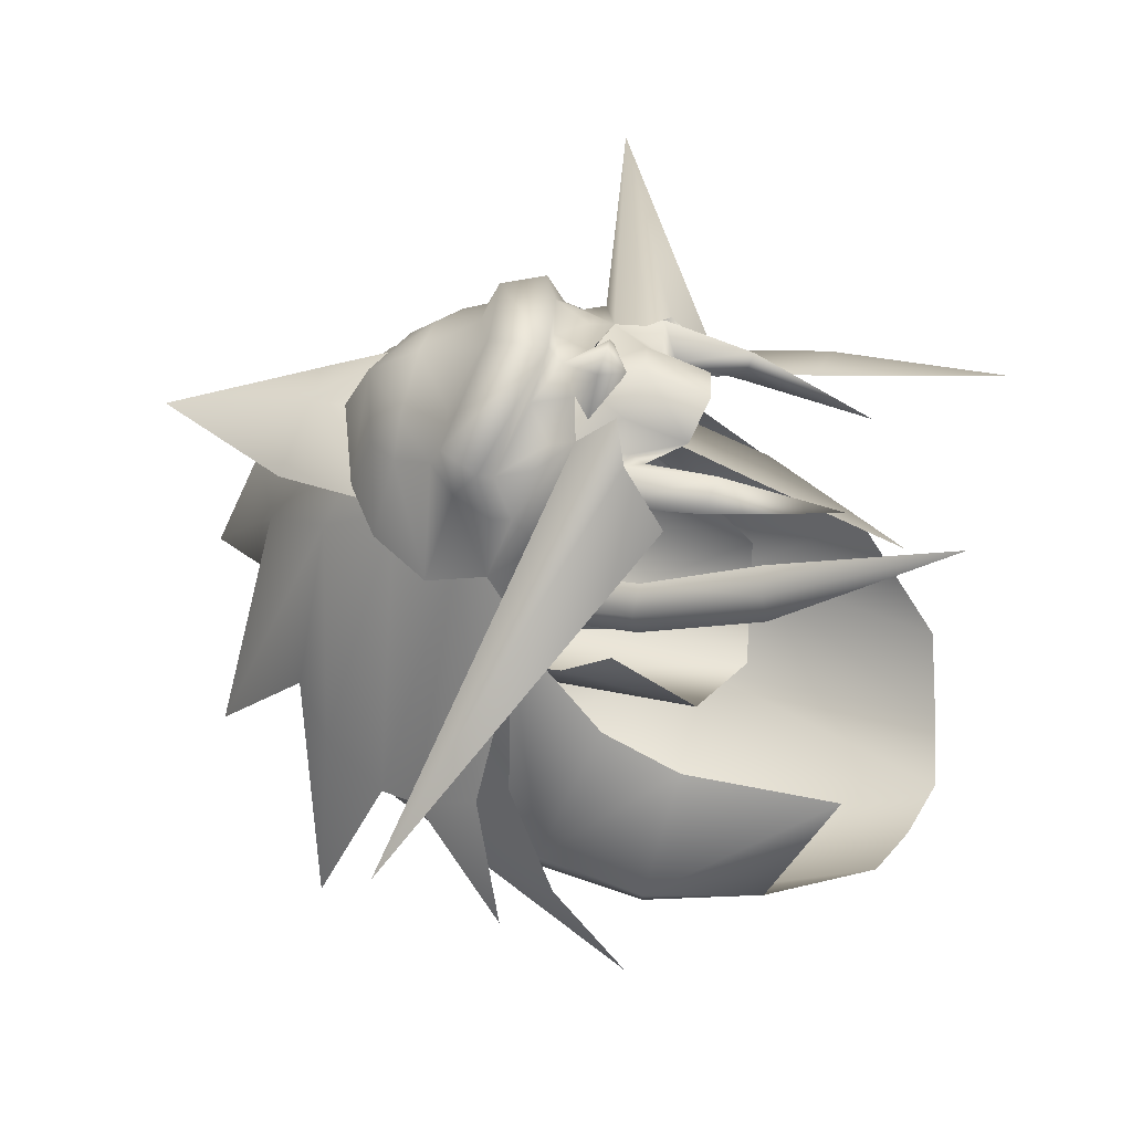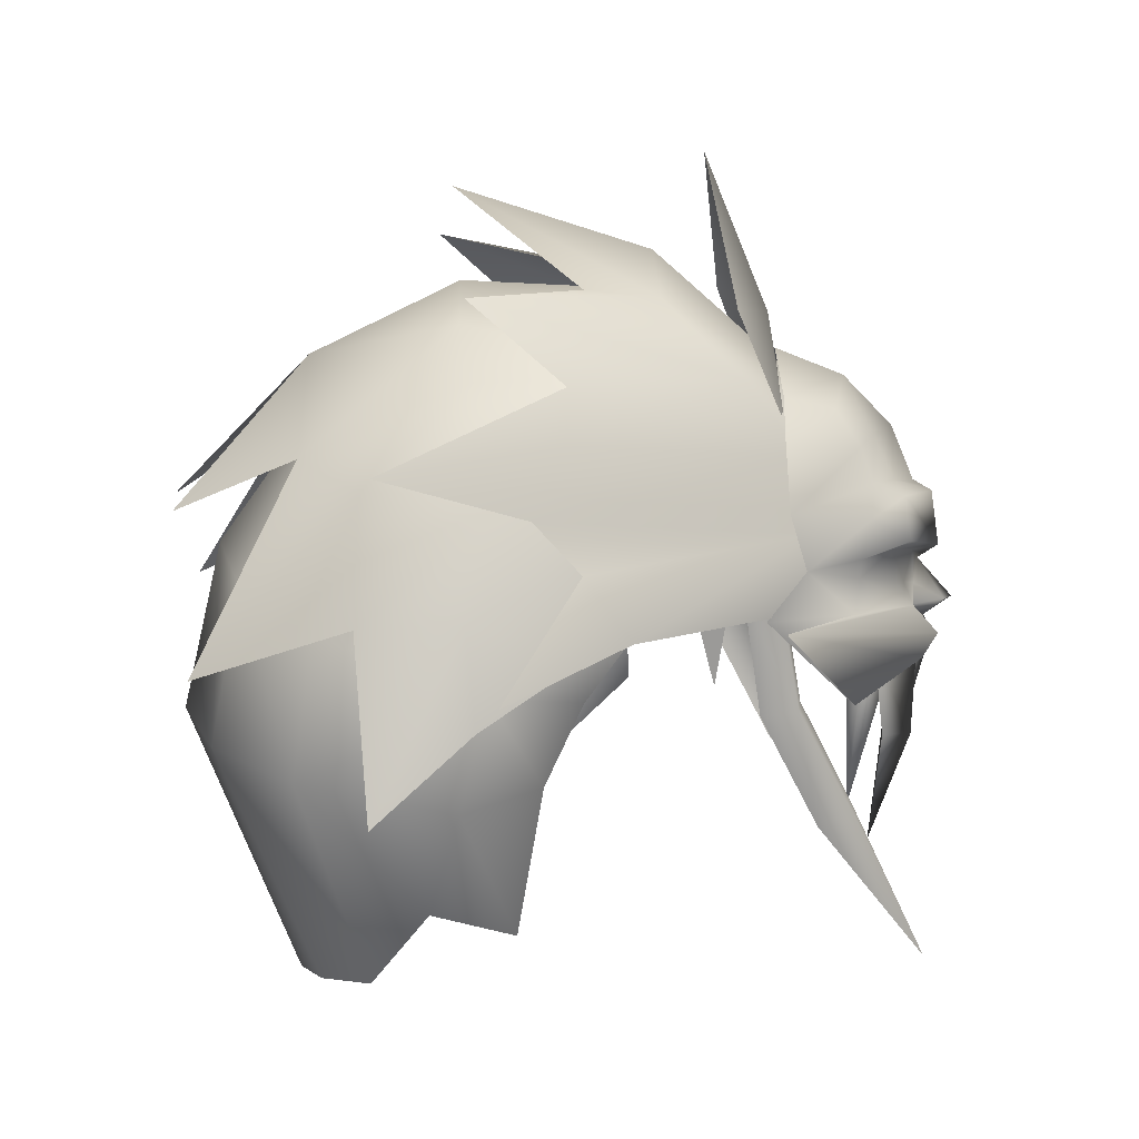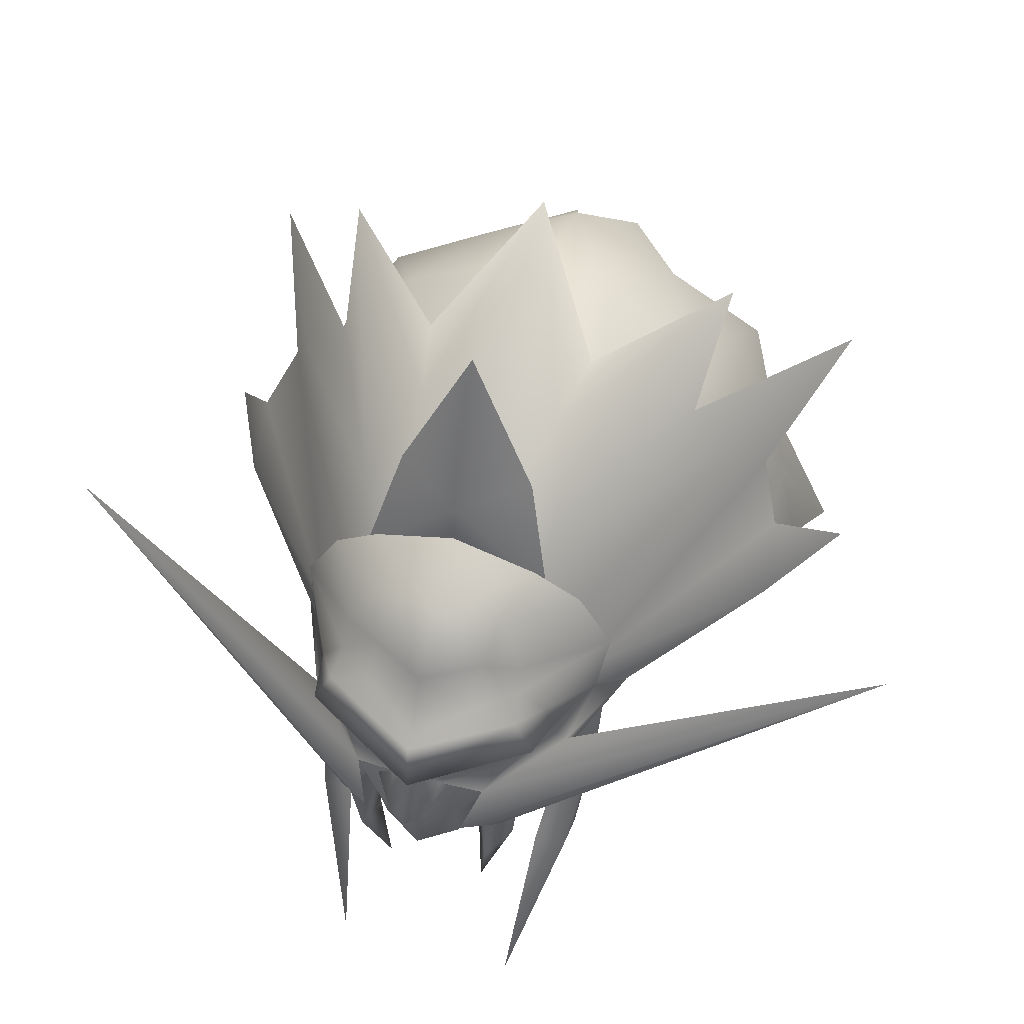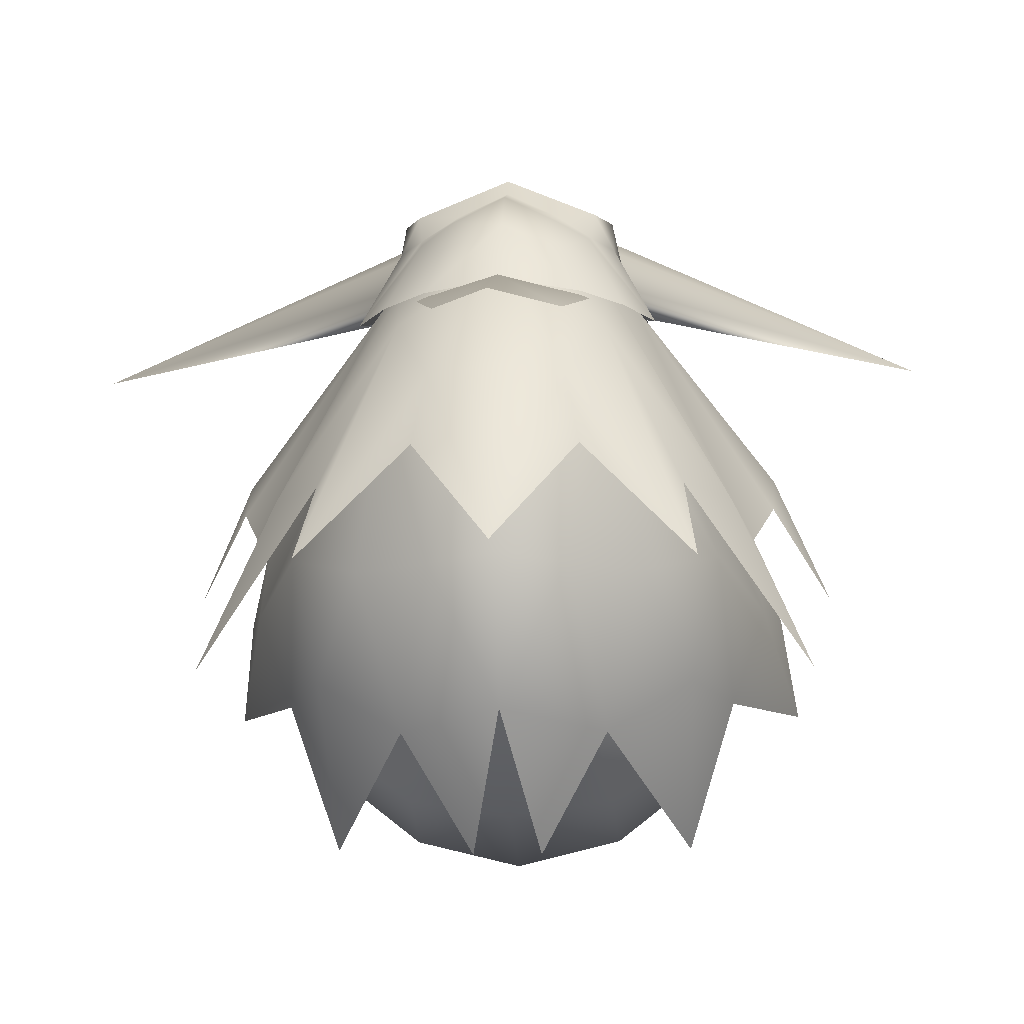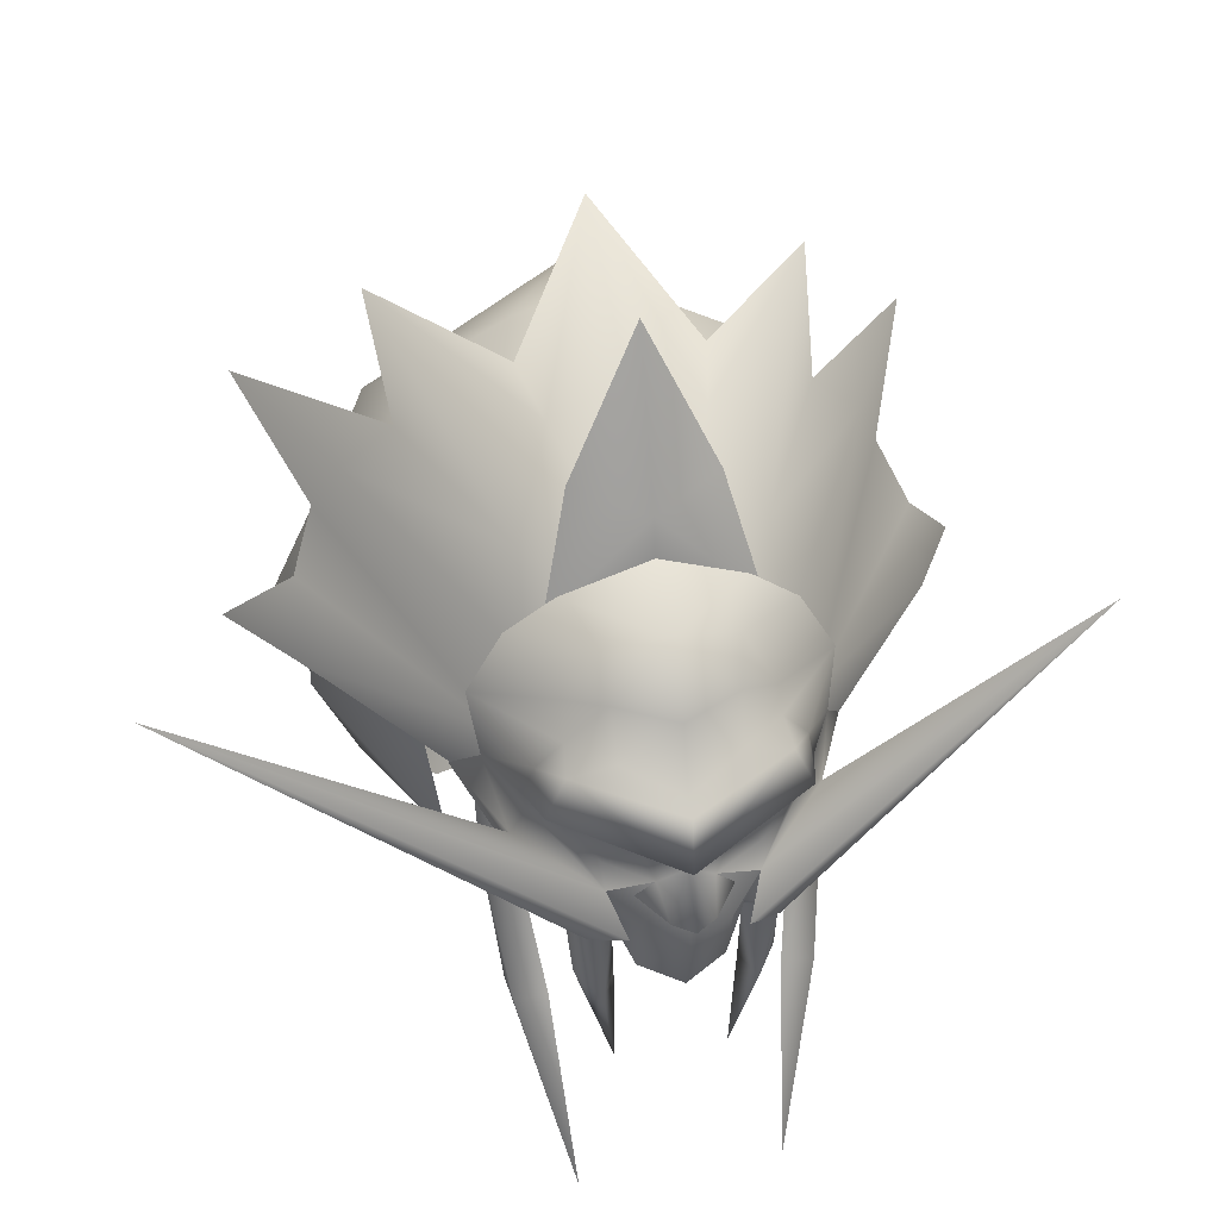
<metadata>
{"format":"obj","ext":"obj","renderer":"f3d","projection":"perspective","resolution":1024,"background":"white","views":[{"elev":58.8,"azim":-74.5,"up":"+Z"},{"elev":15.0,"azim":-95.7,"up":"+Y"},{"elev":53.7,"azim":16.7,"up":"+Y"},{"elev":-12.7,"azim":-176.6,"up":"+Z"},{"elev":39.7,"azim":-10.9,"up":"+Y"}]}
</metadata>
<code>
g mesh00
v -5.122 46.01 -7.183
v -5.856 50.32 -2.938
v -7.088 52.53 -3.147
v -7.438 57.08 -0.6866
v -6.501 49.93 1.195
v -7.201 57.07 2.253
v 7.088 52.53 -3.147
v 5.856 50.32 -2.938
v 5.122 45.54 -7.183
v 7.201 57.07 2.253
v 6.501 49.93 1.195
v 7.438 57.08 -0.6866
v -8.209 58.11 -2.571
v -5.398 56.6 -8.095
v 0 44.4 -10.75
v 0 55.63 -11.52
v 5.398 56.6 -8.095
v 8.209 58.92 -2.571
f 1 2 3
f 4 5 6
f 7 8 9
f 10 11 12
f 3 13 1
f 1 13 14
f 1 14 15
f 15 14 16
f 15 16 9
f 9 16 17
f 9 17 7
f 7 17 18
v -5.464 43.41 8.307
v -7.064 43.12 8.243
v -4.855 34.64 12.45
v -7.178 42.72 6.349
v -7.605 48.66 3.304
v -7.874 48.89 5.133
v -6.281 48.94 5.507
v 7.605 48.66 3.304
v 7.874 48.89 5.133
v 7.178 42.72 6.349
v 4.855 34.64 12.45
v 7.064 43.12 8.243
v 5.464 43.41 8.307
v 6.281 48.94 5.507
f 19 20 21
f 21 20 22
f 23 22 24
f 24 22 20
f 24 20 25
f 25 20 19
f 26 27 28
f 29 30 31
f 32 31 27
f 27 31 30
f 27 30 28
f 28 30 29
v -8.919 45.85 -7.372
v -13.89 46.4 -11.72
v -7.766 37.79 -8.602
v -3.411 52.87 11.67
v -2.058 50.98 12.35
v 0 54 11.79
v -5.225 56.24 10.05
v -3.532 54.13 11.1
v -2.019 55.37 11.81
v -2.937 49.71 10.43
v -2.823 46.48 10.38
v -5.006 50.79 9.447
v 1.011 52.49 13.79
v 0 51.38 12.92
v 2.228 52.6 11.88
v -6.237 55.13 8.337
v -6.442 56.1 8.333
v 6.152 65.55 -0.8438
v 7.489 65.34 -10.88
v 3.606 67.47 -10.89
v 5.878 56.82 10.88
v 6.442 56.1 8.333
v 5.995 58 8.904
v 14.07 51.92 -10.37
v 9.623 56.31 -5.956
v 6.727 55.23 -0.8544
v -14.06 55.51 -11.42
v -16.27 46.62 -16
v -15.19 50.73 -11.02
v 12.27 54.94 -16.41
v 9.844 51.98 -24.1
v 9.99 60.86 -16
v 5.455 61.47 -18.77
v -10.75 47.07 -19.35
v -10.63 54.25 -18.25
v -5.51 55.31 -21.68
v 6.983 54.17 7.984
v 22.45 57.17 1.84
v 5.034 48.24 8.497
v -5.034 48.24 8.497
v -22.45 57.17 1.84
v -6.983 53.52 7.984
v 6.983 54.17 7.984
v 3.411 52.87 11.67
v -6.983 53.52 7.984
v -3.411 52.87 11.67
v -6.237 55.13 8.337
v 6.237 55.13 8.337
v 3.411 52.87 11.67
v 6.983 54.17 7.984
v 0 65.51 -18.05
v 1.833 58.2 -24.89
v -6.988 57.59 5.899
v -14.8 54.65 -3.796
v -6.774 53.73 6.113
v -2.832 61.48 9.517
v -2.697 59.16 10.66
v 0 61.36 11
v -5.006 50.79 9.447
v -4.249 50.67 11.68
v -7.826 60.01 1.509
v -12.95 53.57 -5.503
v -7.71 54.74 4.561
v -17.9 52.72 -10.2
v -14.58 57.84 -6.102
v -13.38 60.12 -8.296
v -5.653 61.16 5.484
v -13.8 51.92 -10.37
v -8.736 50 -5.398
v -6.727 55.23 -0.8544
v -7.361 35.39 -15.81
v -5.797 47.35 -23.23
v -3.68 34.22 -18.2
v 0 33.37 -19.19
v -9.623 56.31 -5.956
v -9.087 61.91 -9.043
v -3.992 63.77 -13.85
v -12.27 54.94 -16.41
v -9.99 60.86 -16
v -9.844 51.98 -24.1
v -5.455 61.47 -18.77
v -3.559 68.61 -1.191
v -10.19 69.83 -11.05
v -5.491 64.91 2.572
v -9.594 65.53 -6.321
v -12.06 63.33 -6.648
v -16.24 62.95 -15.64
v -6.152 65.55 -0.8438
v 0 68.41 -1.094
v -3.606 67.47 -10.89
v 0 69.03 -10.59
v -3.394 67.89 2.582
v -4.843 62.49 4.74
v 0 67.25 4.603
v 0 64.21 5.178
v 4.843 62.49 4.74
v -2.832 61.48 9.517
v 0 63.97 8.484
v -3.266 62.92 7.501
v -4.308 50.37 11.94
v -5.034 48.24 8.497
v -7.874 48.89 5.133
v -6.281 48.94 5.507
v -6.465 54.53 4.518
v -2.65 51.17 13.15
v -3.411 52.87 11.67
v -6.983 53.52 7.984
v -8.112 54.68 4.151
v -7.809 54.64 2.393
v -7.605 48.66 3.304
v 0 63.97 8.484
v -4.212 63.76 4.756
v -3.266 62.92 7.501
v -4.925 58.88 10.75
v -2.697 59.16 10.66
v -4.746 59.46 9.181
v 0 54.44 12.55
v -1.315 53.47 12.1
v -1.011 52.49 13.79
v -2.228 52.6 11.88
v -2.952 50.43 10.92
v -2.937 49.71 10.43
v -4.613 54.46 10.41
v -2.697 59.16 10.66
v -2.832 61.48 9.517
v -4.746 59.46 9.181
v -8.227 58.86 4.483
v -4.628 61.29 8.518
v -6.524 61.94 4.488
v -3.266 62.92 7.501
v -4.212 63.76 4.756
v -7.782 55.93 5.421
v -8.978 53.81 3.303
v -5.034 48.24 8.497
v -3.537 46.21 11.7
v -4.249 50.67 11.68
v -5.006 50.79 9.447
v 0 50.47 13.4
v -2.058 50.98 12.35
v -2.034 47.92 11.52
v -2.952 50.43 10.92
v -2.937 49.71 10.43
v -5.995 58 8.904
v -4.925 58.88 10.75
v -5.878 56.82 10.88
v 0 55.09 13.62
v -1.833 58.2 -24.89
v 17.9 52.72 -10.2
v 14.58 57.84 -6.102
v 14.8 54.65 -3.796
v 6.988 57.59 5.899
v 6.774 53.73 6.113
v 3.411 52.87 11.67
v 4.249 50.67 11.68
v 5.006 50.79 9.447
v 7.71 54.74 4.561
v 13.6 53.57 -5.503
v 7.591 60.01 1.509
v 13.91 46.4 -12.12
v 10.75 47.07 -19.35
v 8.736 50 -5.398
v 8.919 45.85 -7.372
v 3.394 67.89 2.582
v 0 75.14 1.336
v 0 58.33 12.28
v 2.697 59.16 10.66
v 2.832 61.48 9.517
v 0 52.35 14.39
v 6.465 54.53 4.518
v 6.281 48.94 5.507
v 8.112 54.68 4.151
v 4.746 59.46 9.181
v 4.925 58.88 10.75
v 2.65 51.17 13.15
v 4.308 50.37 11.94
v 5.034 48.24 8.497
v 7.874 48.89 5.133
v 7.605 48.66 3.304
v 7.809 54.64 2.393
v 3.266 62.92 7.501
v 4.212 63.76 4.756
v 0 65.4 5.002
v 2.697 59.16 10.66
v 4.925 58.88 10.75
v 0 61.36 11
v 2.832 61.48 9.517
v 3.266 62.92 7.501
v 4.613 54.46 10.41
v 5.225 56.24 10.05
v 3.532 54.13 11.1
v 2.019 55.37 11.81
v 4.746 59.46 9.181
v 2.832 61.48 9.517
v 2.697 59.16 10.66
v 2.823 46.48 10.38
v 3.537 46.21 11.7
v 2.937 49.71 10.43
v 4.249 50.67 11.68
v 4.212 63.76 4.756
v 3.266 62.92 7.501
v 6.524 61.94 4.488
v 4.628 60.64 8.518
v 8.251 58.86 4.483
v 5.034 48.24 8.497
v 8.965 53.81 3.304
v 7.804 55.93 5.42
v 2.034 47.92 11.52
v 2.937 49.71 10.43
v 2.952 50.43 10.92
v 2.058 50.98 12.35
v 0 47.43 12.59
v 0 57.94 13.18
v 0 58.33 12.28
v 0 65.57 -15.83
v -11.61 40.59 -13.08
v 0 63 7.119
v 0 70.4 -1.176
v -7.489 65.34 -10.88
v -11.48 60.95 -9.34
v -4.608 46.53 10.02
v -2.674 40.27 9.809
v -4.608 46.53 10.02
v -1.315 53.47 12.1
v 0 54.44 12.55
v -2.019 55.37 11.81
v -5.225 56.24 10.05
v -6.442 56.1 8.333
v -3.411 52.87 11.67
v -1.315 53.47 12.1
v 0 47.62 -24.66
v 0 56.18 -22.66
v 5.797 47.35 -23.23
v 5.51 55.31 -21.68
v 10.63 54.25 -18.25
v 3.68 34.22 -18.2
v 13.38 60.12 -8.296
v 16.24 62.95 -15.64
v 12.06 63.33 -6.648
v 9.594 65.53 -6.321
v 5.491 64.91 2.572
v 10.19 69.83 -11.05
v 3.559 68.61 -1.191
v 4.3 69.16 -5.007
v 0 73.62 -10.94
v 11.48 60.95 -9.34
v 14.06 55.51 -11.42
v 15.19 50.73 -11.02
v 16.27 46.62 -16
v 7.766 37.79 -8.602
v 11.65 40.59 -13.08
v 7.361 35.39 -15.81
v 2.937 49.71 10.43
v 2.952 50.43 10.92
v 2.058 50.98 12.35
v 0 50.47 13.4
v -6.442 56.1 8.333
v -5.995 58 8.904
v 1.315 53.47 12.1
v 5.006 50.79 9.447
v 4.608 46.53 10.02
v 2.674 40.27 9.809
v 4.608 46.53 10.02
v 5.006 50.79 9.447
v 5.995 58 8.904
v 6.442 56.1 8.333
v 5.225 56.24 10.05
v 2.019 55.37 11.81
v 1.315 53.47 12.1
v 1.315 53.47 12.1
v 3.411 52.87 11.67
v 6.237 55.13 8.337
v 6.442 56.1 8.333
v 9.087 61.91 -9.043
v 3.992 63.77 -13.85
v 5.828 61.16 5.484
v -4.3 69.16 -5.007
f 33 34 35
f 36 37 38
f 39 40 41
f 42 43 44
f 45 46 47
f 48 39 49
f 50 51 52
f 53 54 55
f 56 57 58
f 59 60 61
f 62 63 64
f 64 63 65
f 66 67 68
f 69 70 71
f 72 73 74
f 75 76 70
f 77 78 79
f 80 81 82
f 83 65 84
f 85 86 87
f 88 89 90
f 91 92 36
f 93 94 95
f 96 86 97
f 97 86 85
f 97 85 98
f 98 85 99
f 34 33 100
f 100 33 101
f 100 101 102
f 103 104 105
f 105 104 106
f 102 107 100
f 100 107 108
f 100 108 109
f 110 111 112
f 112 111 113
f 114 115 116
f 116 115 117
f 116 117 118
f 118 117 119
f 120 121 122
f 122 121 123
f 124 125 126
f 126 125 127
f 126 127 128
f 129 130 131
f 132 73 133
f 134 135 136
f 132 137 73
f 73 137 138
f 73 138 139
f 136 140 134
f 134 140 141
f 134 141 142
f 143 144 145
f 146 147 148
f 149 150 151
f 151 150 152
f 37 36 153
f 153 36 92
f 153 92 154
f 40 39 155
f 156 157 158
f 159 160 161
f 161 160 162
f 161 162 163
f 79 164 77
f 77 164 165
f 77 165 166
f 43 42 167
f 167 42 168
f 167 168 169
f 170 171 172
f 172 171 173
f 172 173 174
f 148 175 176
f 176 175 177
f 176 177 178
f 179 113 83
f 180 181 182
f 182 181 183
f 182 183 184
f 185 186 187
f 188 189 190
f 56 191 192
f 58 193 56
f 56 193 194
f 56 194 191
f 128 195 126
f 126 195 196
f 126 196 124
f 89 197 90
f 90 197 198
f 90 198 199
f 46 45 200
f 201 202 203
f 204 205 55
f 76 206 70
f 70 206 207
f 70 207 208
f 202 209 203
f 203 209 210
f 203 210 211
f 212 213 143
f 143 213 214
f 143 214 144
f 204 215 216
f 129 217 130
f 130 217 218
f 130 218 219
f 220 221 222
f 222 221 223
f 224 225 226
f 227 228 229
f 229 228 230
f 231 232 233
f 233 232 234
f 233 234 235
f 236 237 82
f 82 237 238
f 82 238 80
f 239 240 241
f 241 242 239
f 239 242 170
f 239 170 243
f 243 170 172
f 205 215 244
f 244 215 245
f 244 245 147
f 246 68 109
f 109 68 67
f 109 67 100
f 100 67 66
f 100 66 34
f 34 66 247
f 34 247 35
f 119 98 118
f 118 98 99
f 118 99 116
f 116 99 248
f 116 248 114
f 114 248 249
f 122 250 120
f 120 250 251
f 120 251 93
f 93 251 59
f 93 59 94
f 94 59 61
f 169 252 167
f 167 252 253
f 167 253 43
f 43 253 254
f 43 254 44
f 255 256 257
f 257 256 178
f 257 178 258
f 258 178 177
f 258 177 259
f 259 177 175
f 39 48 155
f 155 48 260
f 155 260 40
f 40 260 261
f 40 261 41
f 262 263 264
f 264 263 265
f 264 265 192
f 192 265 266
f 192 266 56
f 192 267 264
f 264 267 106
f 264 106 262
f 262 106 104
f 262 104 263
f 268 269 270
f 270 269 271
f 270 271 272
f 272 271 273
f 272 273 274
f 274 273 275
f 274 275 276
f 51 50 277
f 277 50 190
f 277 190 278
f 278 190 189
f 278 189 279
f 279 280 278
f 278 280 62
f 278 62 277
f 277 62 64
f 277 64 51
f 51 64 65
f 51 65 52
f 52 65 83
f 194 281 191
f 191 281 282
f 191 282 192
f 192 282 283
f 192 283 267
f 284 186 285
f 285 186 185
f 285 185 286
f 286 185 38
f 286 38 287
f 287 38 37
f 79 288 164
f 164 288 289
f 164 289 159
f 159 289 158
f 159 158 160
f 160 158 157
f 160 157 162
f 47 290 45
f 45 290 149
f 45 149 200
f 200 149 151
f 200 151 46
f 46 151 152
f 291 230 292
f 292 230 228
f 292 228 293
f 293 228 227
f 293 227 294
f 294 227 229
f 294 229 295
f 232 225 234
f 234 225 224
f 234 224 235
f 235 224 296
f 235 296 238
f 238 296 297
f 238 297 80
f 147 176 244
f 244 176 178
f 244 178 205
f 205 178 53
f 205 53 55
f 54 53 298
f 298 53 178
f 298 178 299
f 299 178 256
f 299 256 300
f 223 301 222
f 222 301 302
f 222 302 220
f 220 302 303
f 220 303 221
f 221 303 304
f 57 56 305
f 305 56 266
f 305 266 306
f 306 266 265
f 306 265 246
f 246 265 263
f 246 263 68
f 68 263 104
f 68 104 66
f 66 104 103
f 66 103 247
f 181 268 183
f 183 268 270
f 183 270 307
f 307 270 272
f 307 272 248
f 248 272 274
f 248 274 249
f 249 274 276
f 249 276 114
f 114 276 308
f 114 308 115
f 60 59 110
f 110 59 251
f 110 251 111
f 111 251 250
f 111 250 113
f 113 250 122
f 113 122 83
f 83 122 123
f 83 123 52
f 52 123 121
f 52 121 50

</code>
